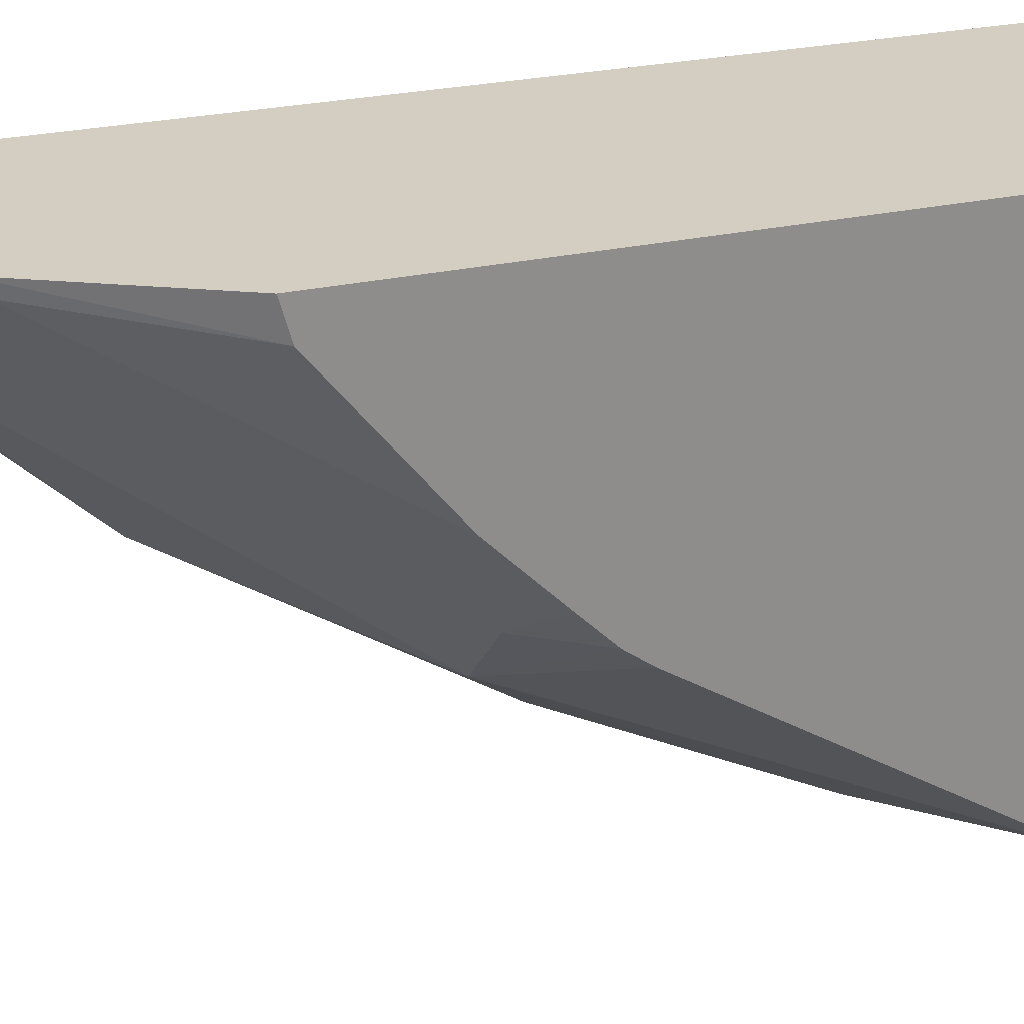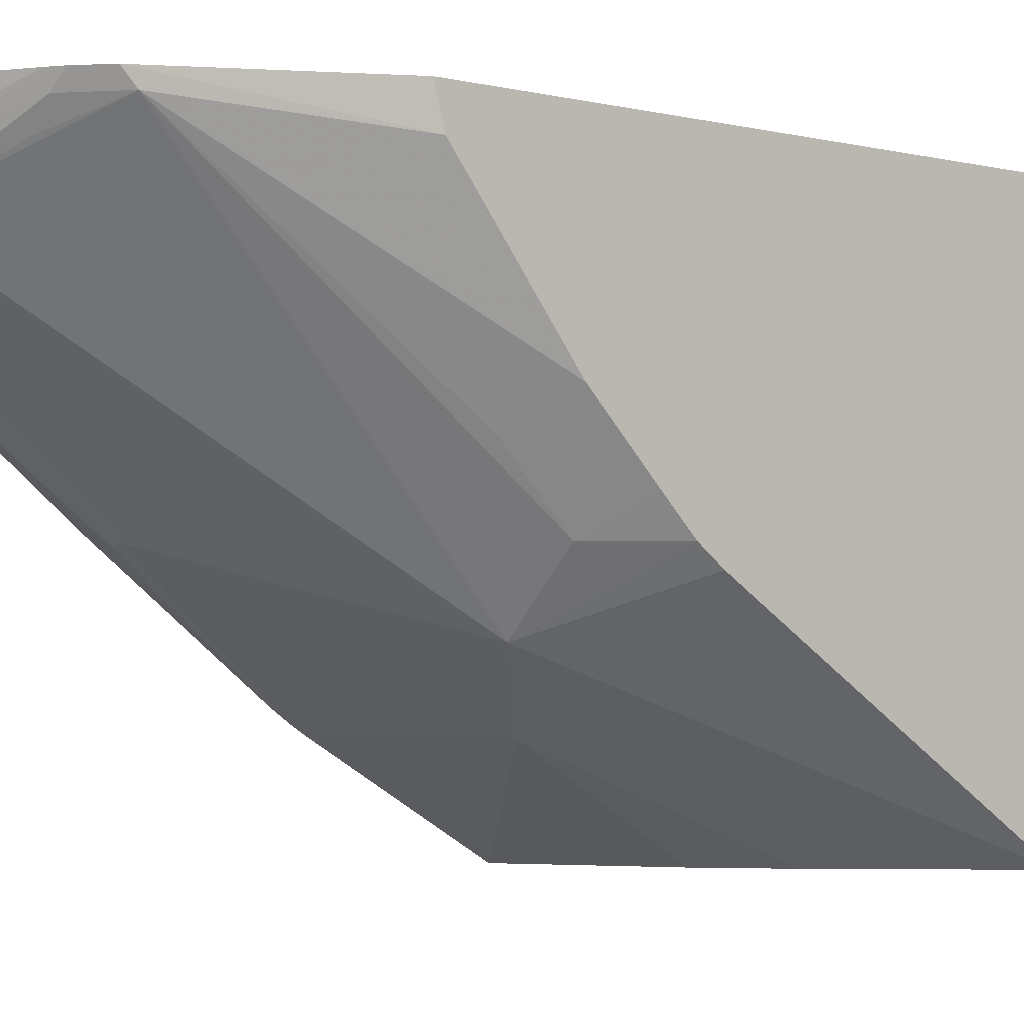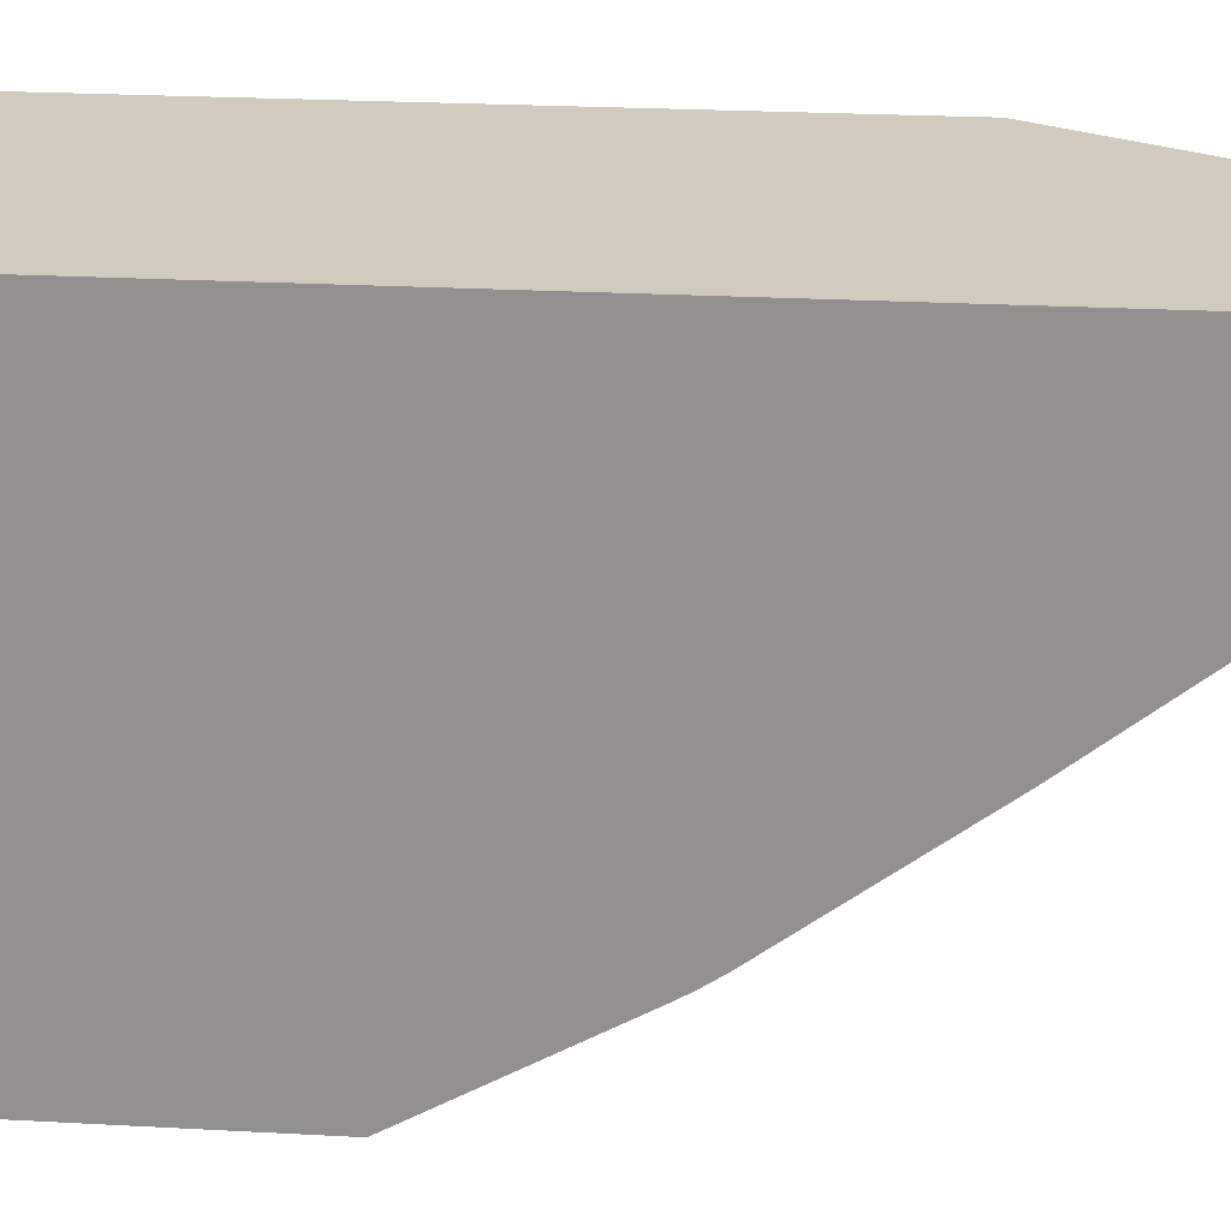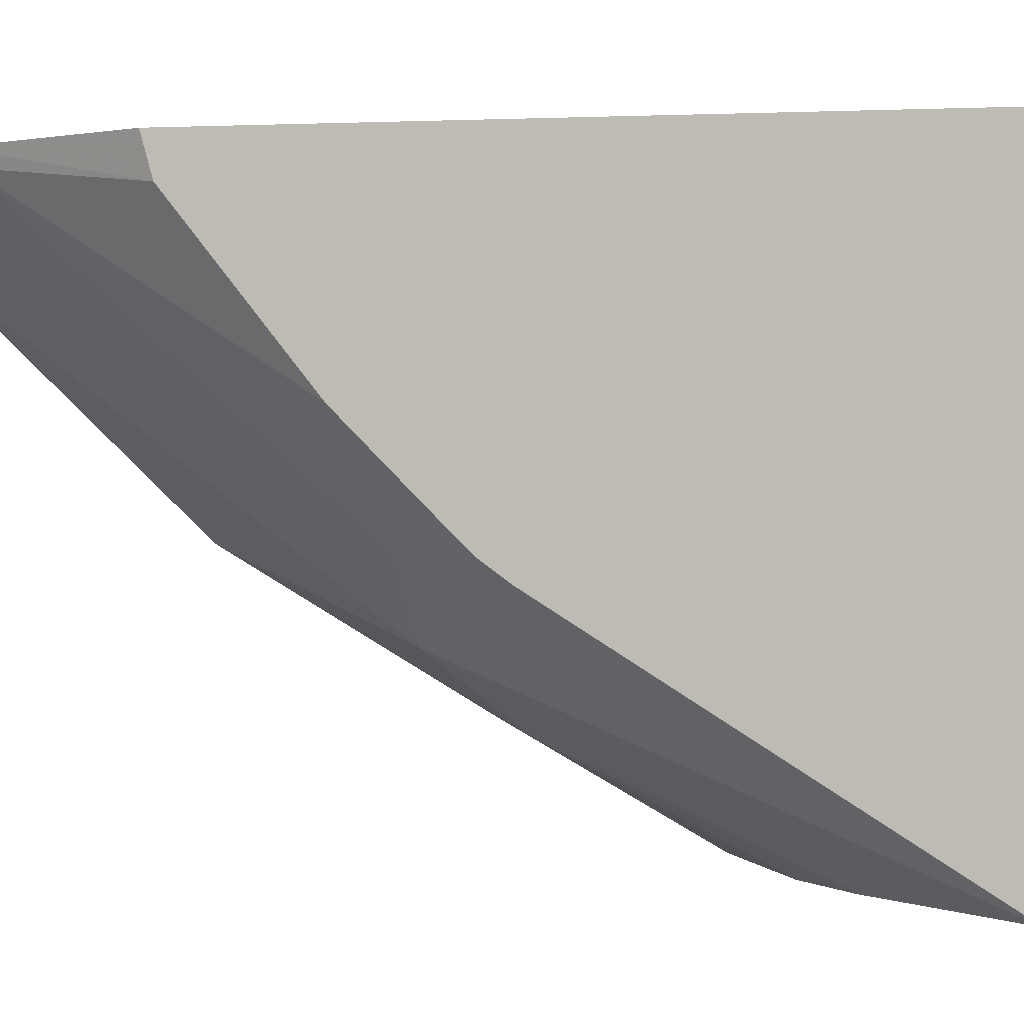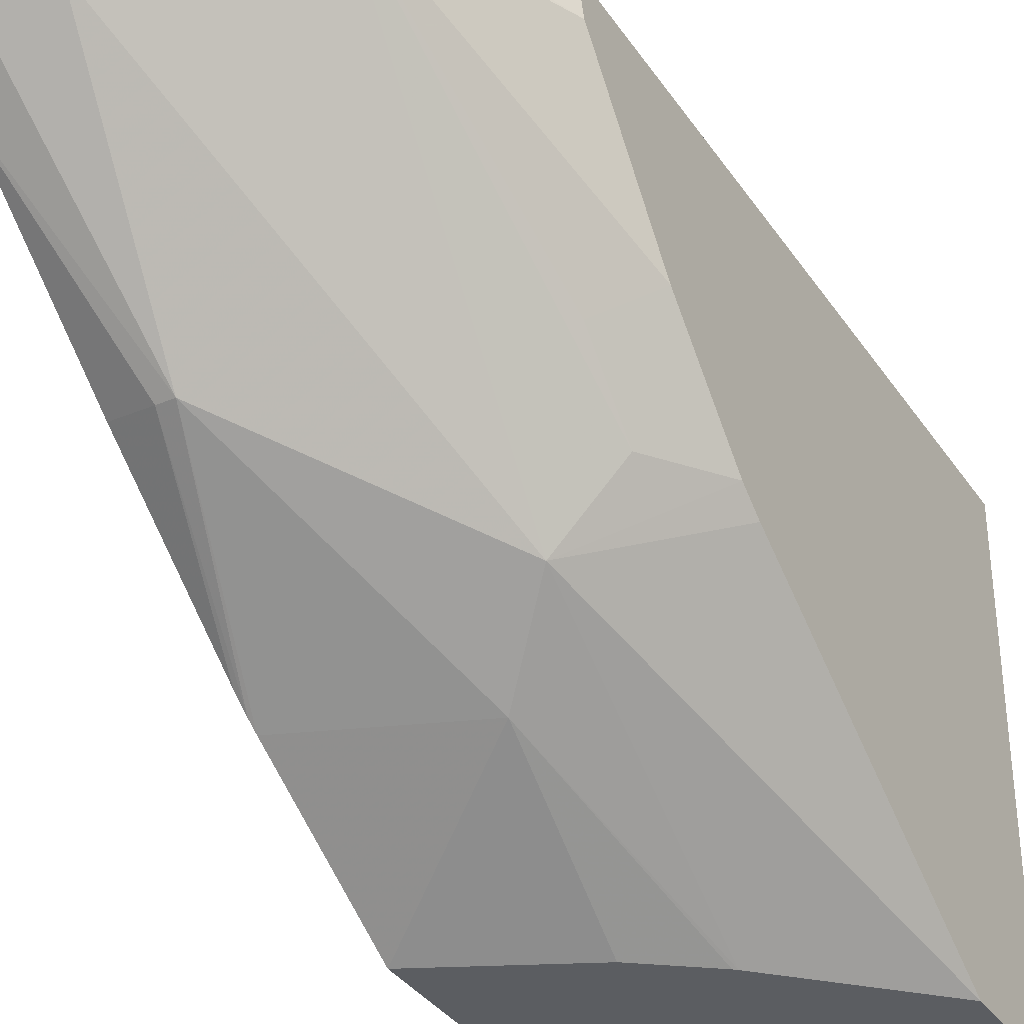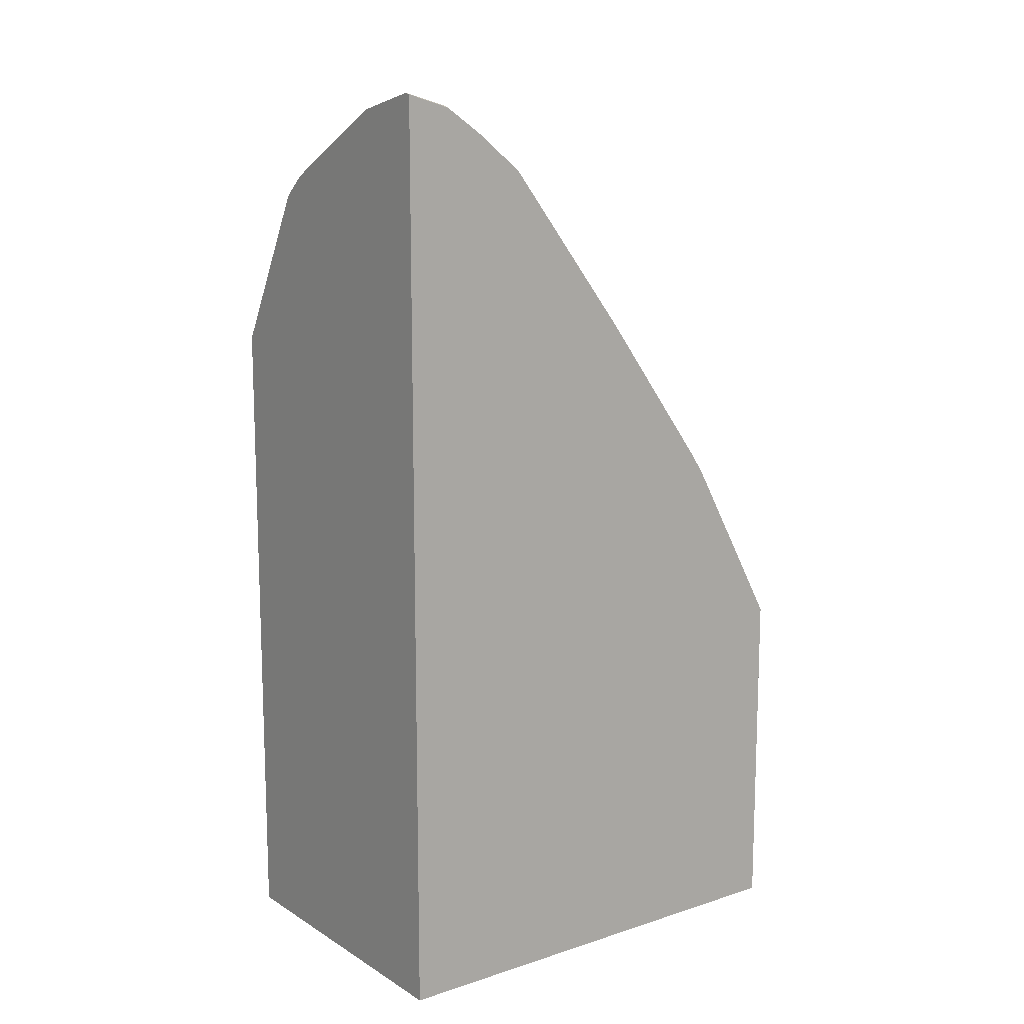
<metadata>
{"format":"obj","ext":"obj","renderer":"f3d","projection":"perspective","resolution":1024,"background":"white","views":[{"elev":25.2,"azim":69.6,"up":"+Y"},{"elev":-3.2,"azim":48.9,"up":"+Y"},{"elev":23.4,"azim":-84.6,"up":"+Y"},{"elev":0.8,"azim":102.5,"up":"+Y"},{"elev":-35.5,"azim":29.5,"up":"+Y"},{"elev":12.6,"azim":-126.5,"up":"+Z"}]}
</metadata>
<code>
v 0.1655 0.02901 0.1029
v 0.1655 -0.09874 0.1029
v 0.07975 0.02901 0.1029
v 0.1655 0.02901 0.2805
v 0.1655 -0.09874 0.1326
v 0.07975 -0.09874 0.1029
v 0.07975 0.02901 0.3506
v 0.1418 0.02901 0.3228
v 0.1655 0.02683 0.2799
v 0.1332 -0.09874 0.1647
v 0.1655 -0.04603 0.2173
v 0.1367 -0.05797 0.2402
v 0.07975 -0.09874 0.1954
v 0.07975 0.02781 0.3503
v 0.08127 0.02901 0.351
v 0.1355 0.02901 0.3282
v 0.1319 0.02515 0.3289
v 0.1427 0.02525 0.3198
v 0.1655 0.02012 0.278
v 0.1323 -0.09874 0.1655
v 0.1201 -0.07453 0.2236
v 0.1655 -0.0414 0.2236
v 0.1035 0.00828 0.3396
v 0.09525 -0.0414 0.2899
v 0.1532 -0.0414 0.2402
v 0.116 -0.09874 0.1778
v 0.07975 -0.07423 0.2393
v 0.07975 0.01717 0.3472
v 0.08283 0.01656 0.3478
v 0.1015 0.01656 0.3437
v 0.09991 0.02901 0.3468
v 0.1322 0.02901 0.3301
v 0.127 0.01932 0.3285
v 0.1532 -0.02486 0.2567
v 0.1655 -0.01657 0.2486
v 0.1655 -0.03325 0.2319
v 0.08835 0.005517 0.3423
v 0.07975 -0.005151 0.331
v 0.09111 -0.0414 0.2899
v 0.07975 -0.07241 0.2423
v 0.07975 0.01348 0.3448
v 0.1082 0.02901 0.3427
v 0.07975 0.00723 0.3406
v 0.07975 -0.03914 0.2876
v 0.07975 -0.06933 0.2469
f 15 30 31
f 18 33 23
f 17 33 18
f 17 23 33
f 17 30 23
f 16 30 17
f 16 32 30
f 18 25 34
f 39 45 40
f 14 29 15
f 14 28 29
f 13 21 27
f 12 25 18
f 12 22 25
f 12 24 21
f 12 23 24
f 12 18 23
f 18 34 35
f 15 29 30
f 18 35 19
f 28 41 37
f 21 24 27
f 11 22 12
f 39 44 45
f 38 44 39
f 37 43 38
f 37 41 43
f 34 36 35
f 30 32 42
f 30 42 31
f 20 21 26
f 29 37 30
f 25 36 34
f 24 40 27
f 24 39 40
f 24 38 39
f 24 37 38
f 23 37 24
f 23 30 37
f 22 36 25
f 28 37 29
f 10 21 20
f 13 26 21
f 8 19 9
f 1 5 2
f 1 11 5
f 1 22 11
f 1 36 22
f 1 35 36
f 1 19 35
f 1 9 19
f 1 4 9
f 2 5 10
f 1 8 4
f 1 32 16
f 1 42 32
f 1 15 31
f 1 7 15
f 1 3 7
f 1 6 3
f 1 2 6
f 10 12 21
f 1 16 8
f 2 10 20
f 1 31 42
f 2 26 13
f 2 20 26
f 8 17 18
f 8 16 17
f 5 12 10
f 5 11 12
f 8 18 19
f 4 8 9
f 3 14 7
f 3 28 14
f 7 14 15
f 3 43 41
f 3 38 43
f 3 44 38
f 3 45 44
f 3 40 45
f 3 27 40
f 3 13 27
f 3 6 13
f 3 41 28
f 2 13 6

</code>
